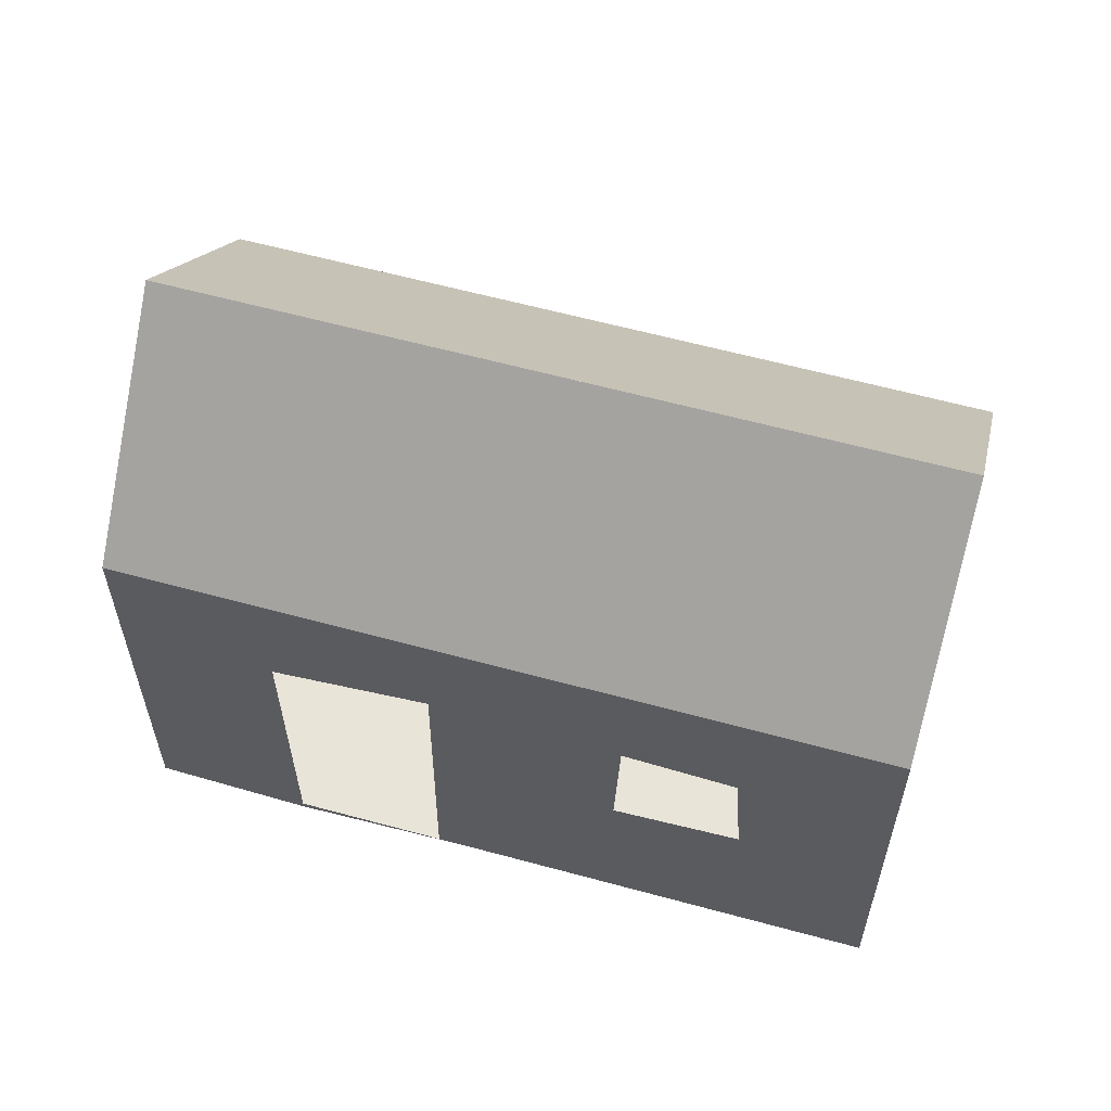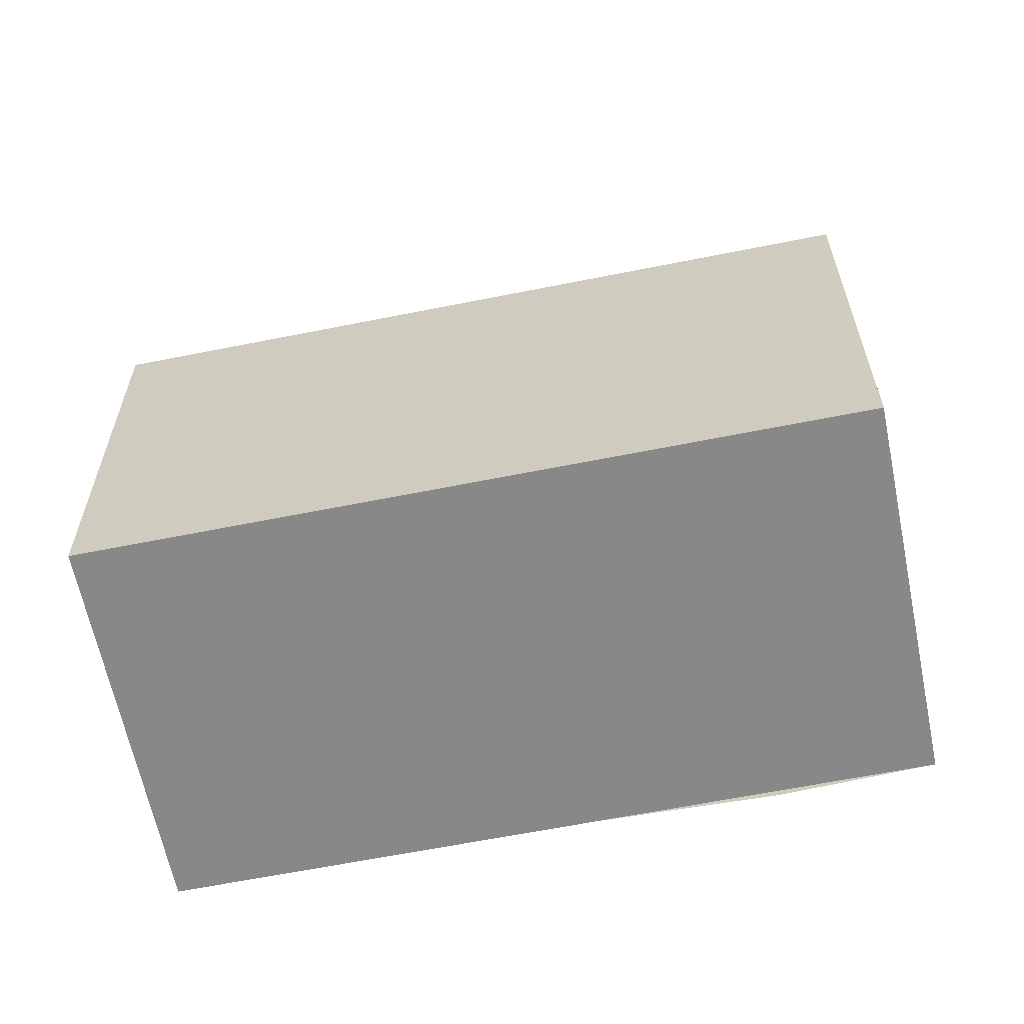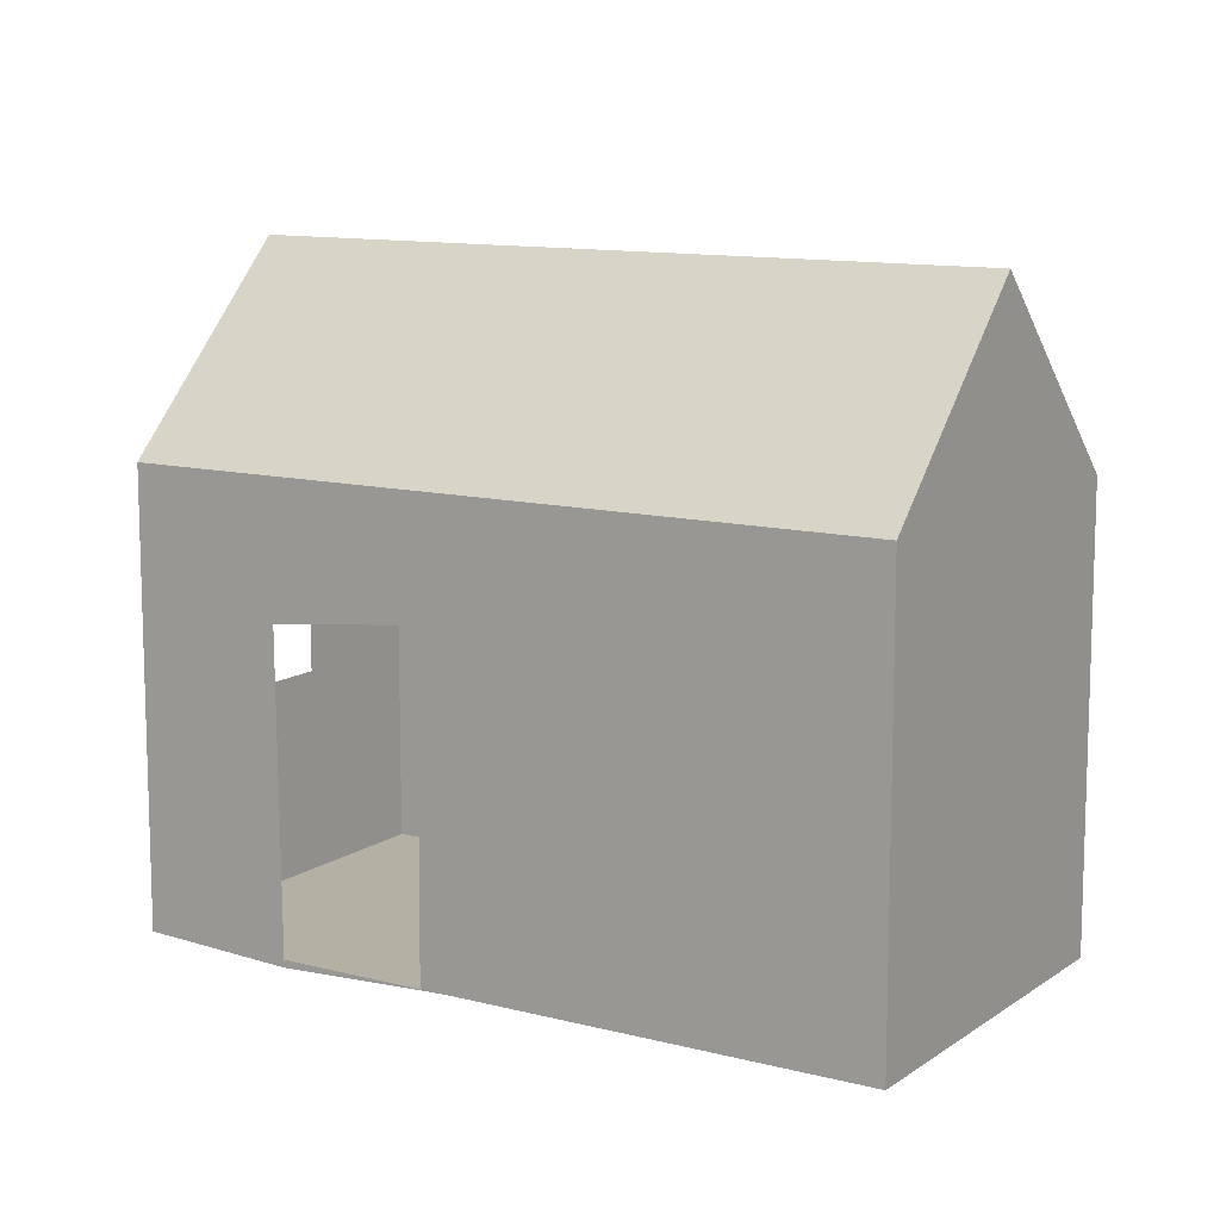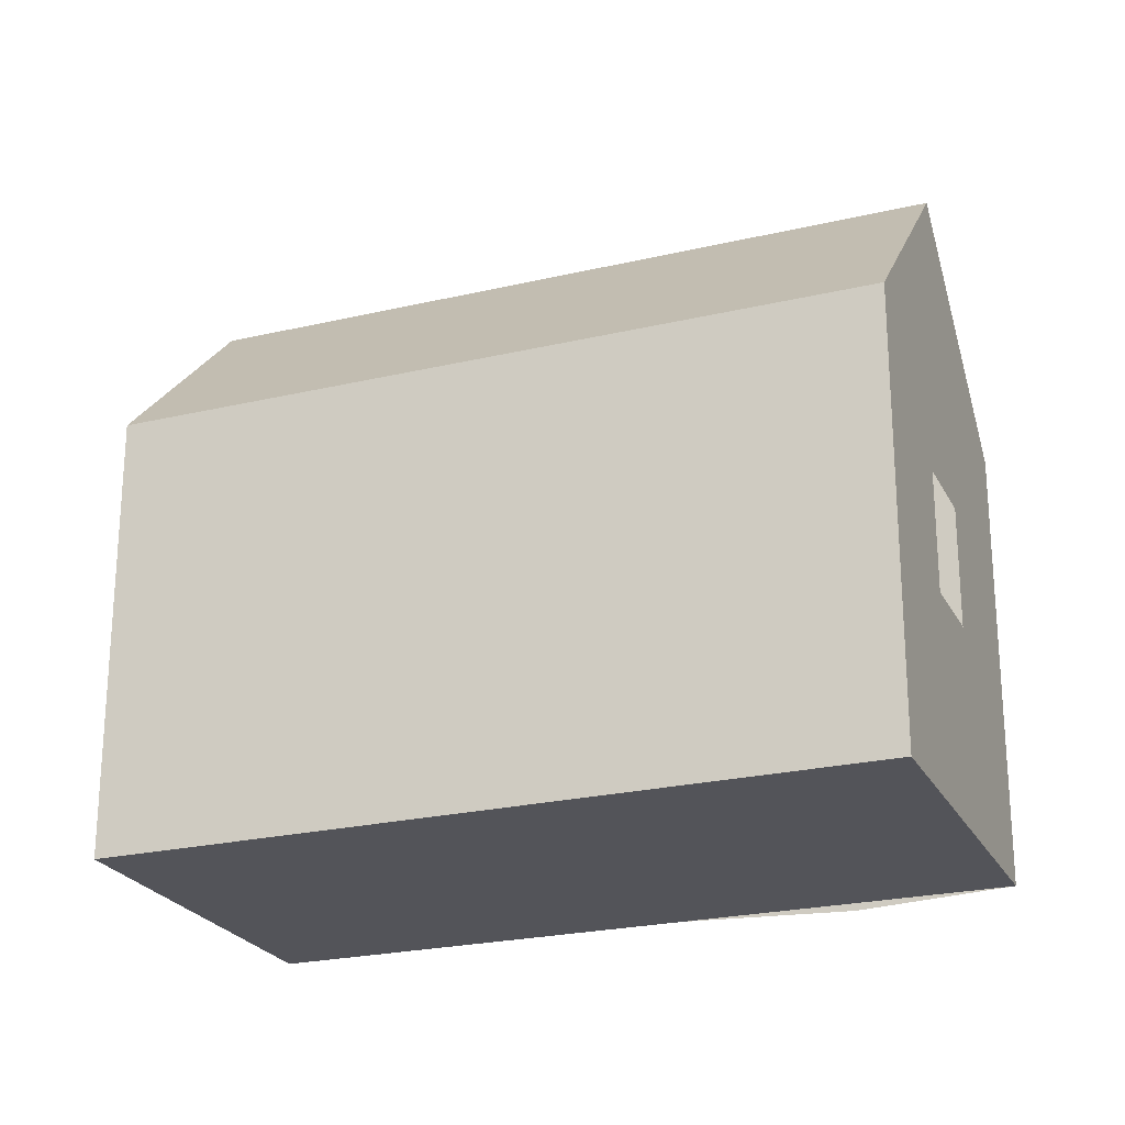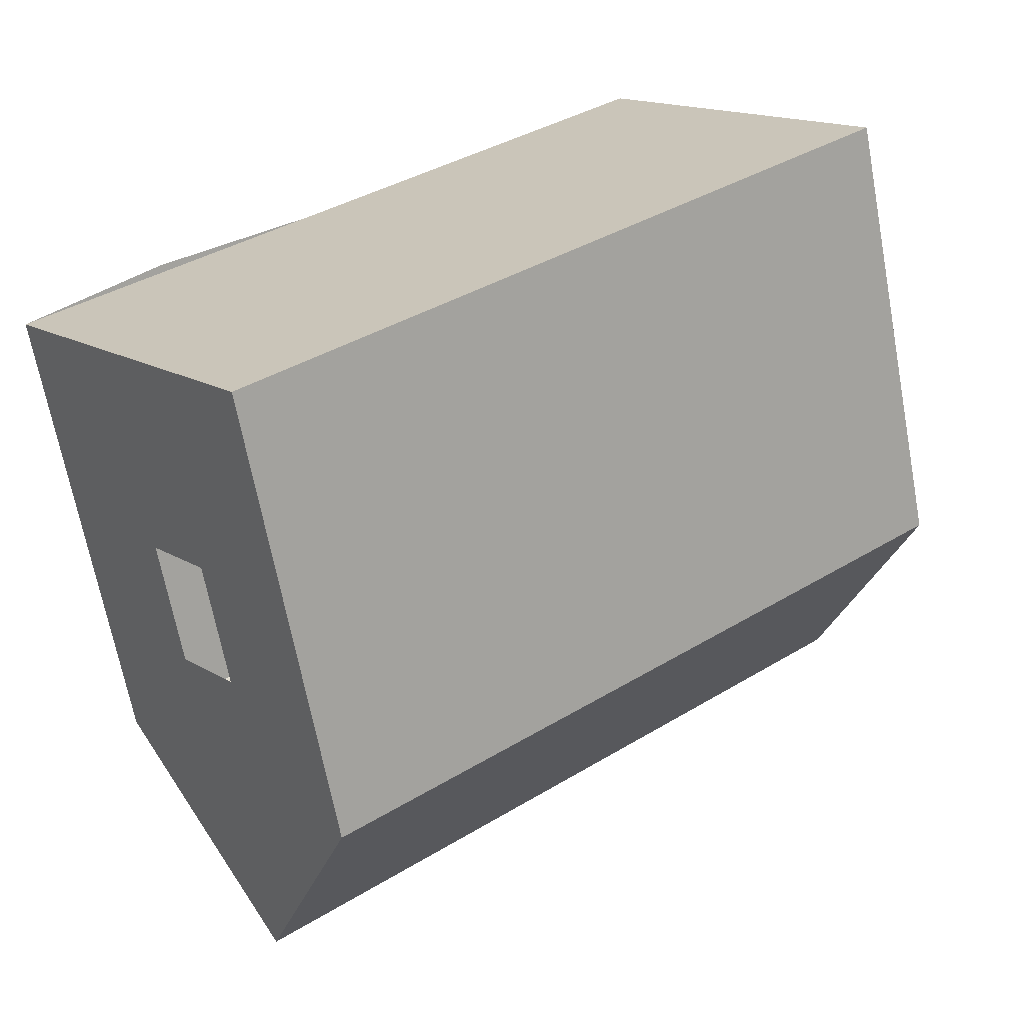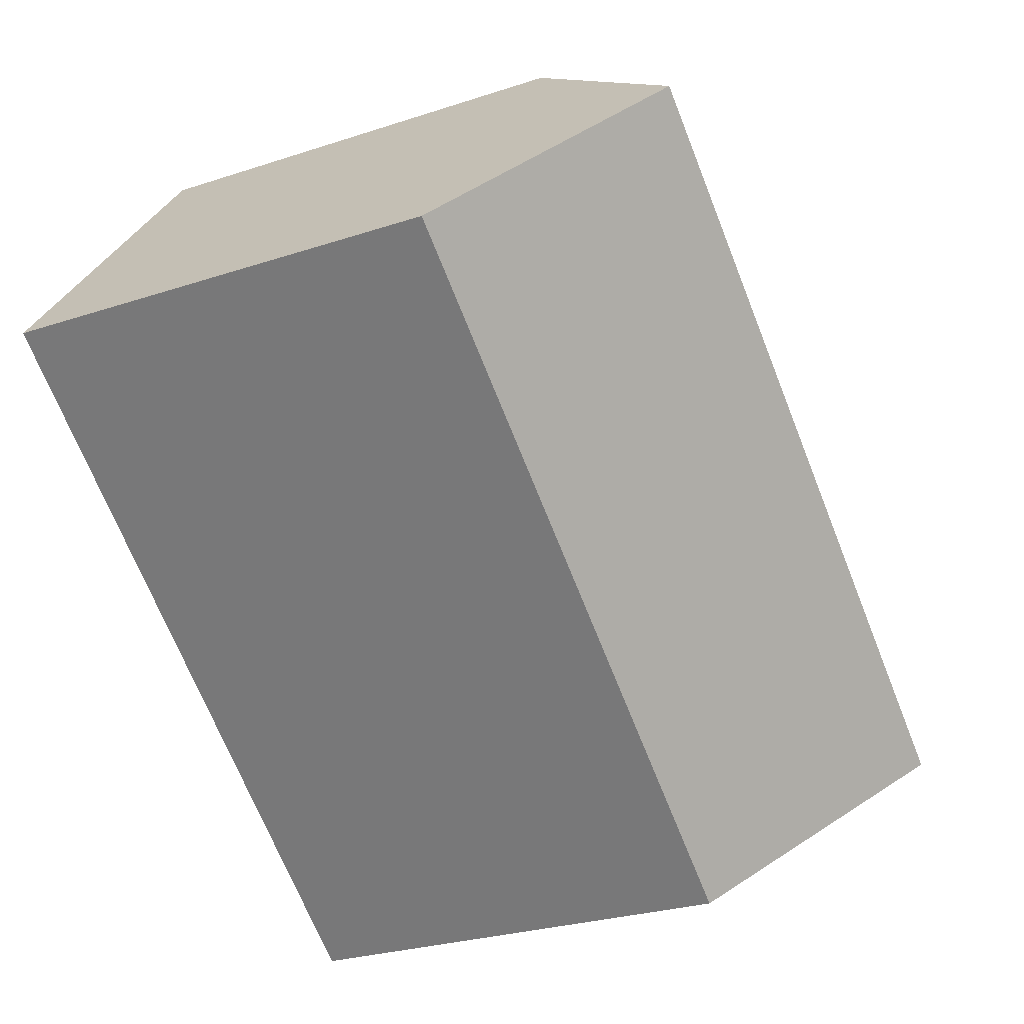
<metadata>
{"format":"obj","ext":"obj","renderer":"f3d","projection":"perspective","resolution":1024,"background":"white","views":[{"elev":60.6,"azim":-22.1,"up":"+Y"},{"elev":-62.8,"azim":153.8,"up":"+Y"},{"elev":11.4,"azim":-5.4,"up":"+Y"},{"elev":-23.8,"azim":163.8,"up":"+Y"},{"elev":-67.0,"azim":10.6,"up":"+Z"},{"elev":-26.6,"azim":117.5,"up":"+Z"}]}
</metadata>
<code>
g Spawn_1
v 0.2848 0.1022 -0.2869
v 0.2848 0.1571 -0.2869
v 0.3144 0.1022 -0.3252
v 0.3144 0.1571 -0.3252
v 0.2395 0.1022 -0.3831
v 0.2395 0.1571 -0.3831
v 0.2099 0.1022 -0.3448
v 0.2099 0.1571 -0.3448
v 0.2709 0.1266 -0.2976
v 0.2701 0.1411 -0.2983
v 0.2585 0.1258 -0.3072
v 0.259 0.1419 -0.3068
v 0.2284 0.1274 -0.3689
v 0.2284 0.1423 -0.3689
v 0.2219 0.1274 -0.3604
v 0.2219 0.1423 -0.3604
v 0.2425 0.1022 -0.3196
v 0.2479 0.1571 -0.3154
v 0.2252 0.1013 -0.3329
v 0.2248 0.1407 -0.3332
v 0.2401 0.1023 -0.3214
v 0.2403 0.1427 -0.3212
v 0.2996 0.1811 -0.306
v 0.2996 0.1811 -0.306
v 0.2247 0.1811 -0.3639
v 0.2247 0.1811 -0.3639
v 0.2627 0.1811 -0.3345
f 3 4 2 1
f 3 1 17
f 5 13 14 6
f 17 11 12 18
f 25 27 23 24
f 5 3 17 7
f 17 1 9 11
f 2 10 9 1
f 10 2 18 12
f 7 15 13 5
f 8 16 15 7
f 6 14 16 8
f 5 6 4 3
f 25 26 27
f 17 21 19 7
f 18 22 21 17
f 8 20 22 18
f 7 19 20 8
f 6 25 24 4
f 2 23 27 18
f 4 24 23 2
f 8 26 25 6
f 18 27 26 8

</code>
